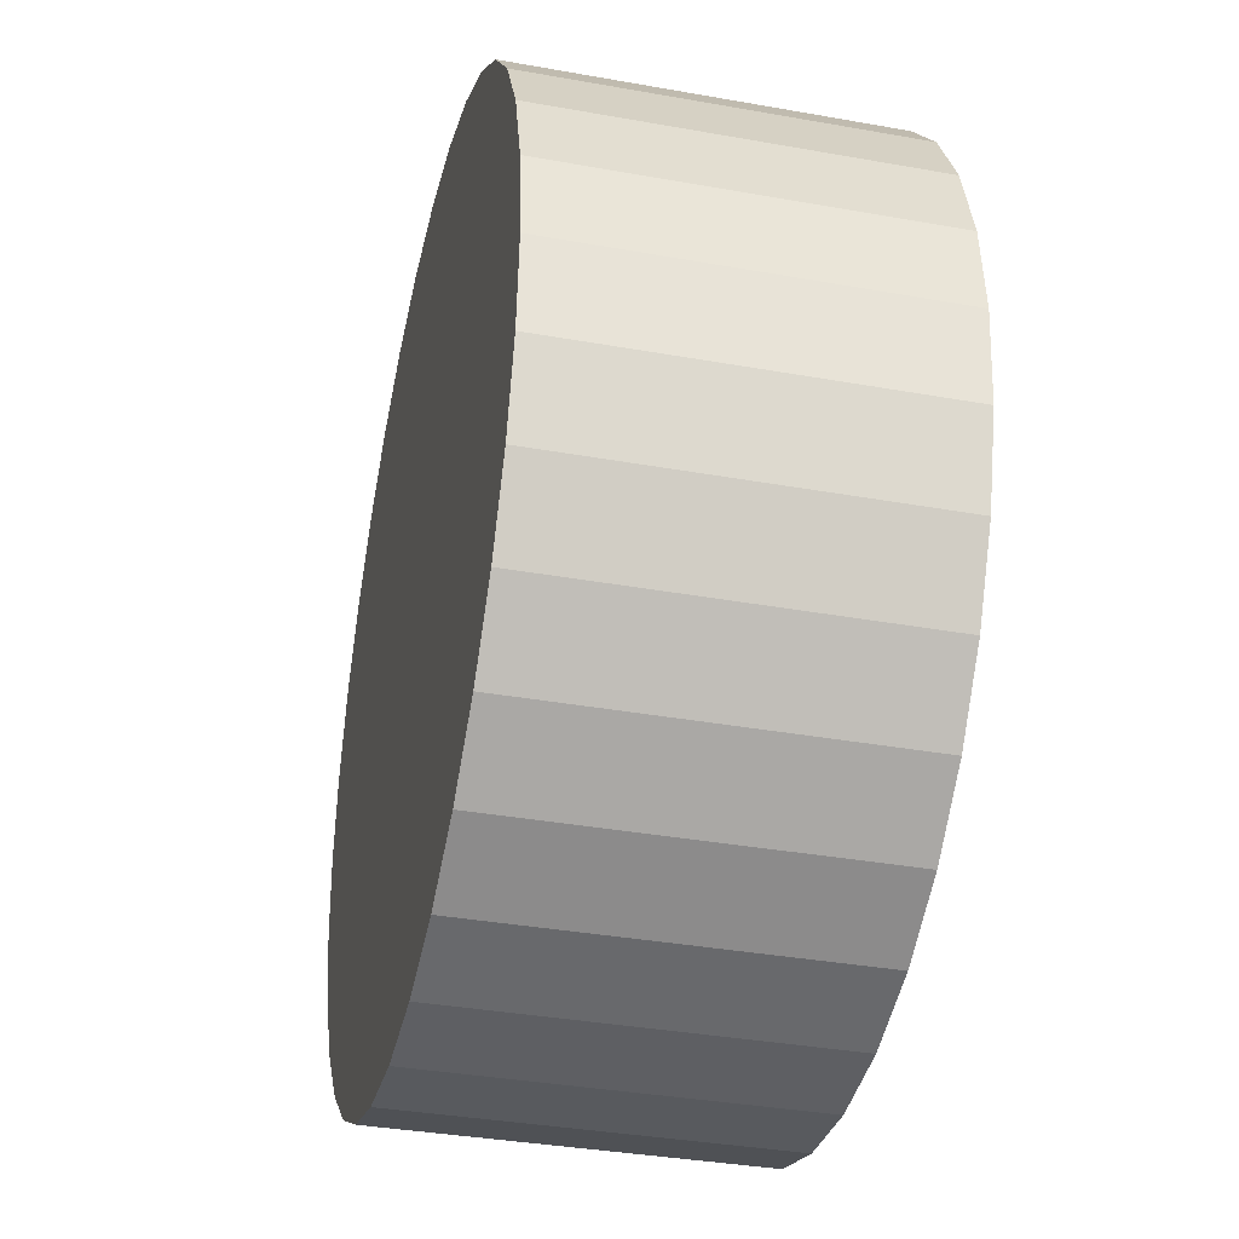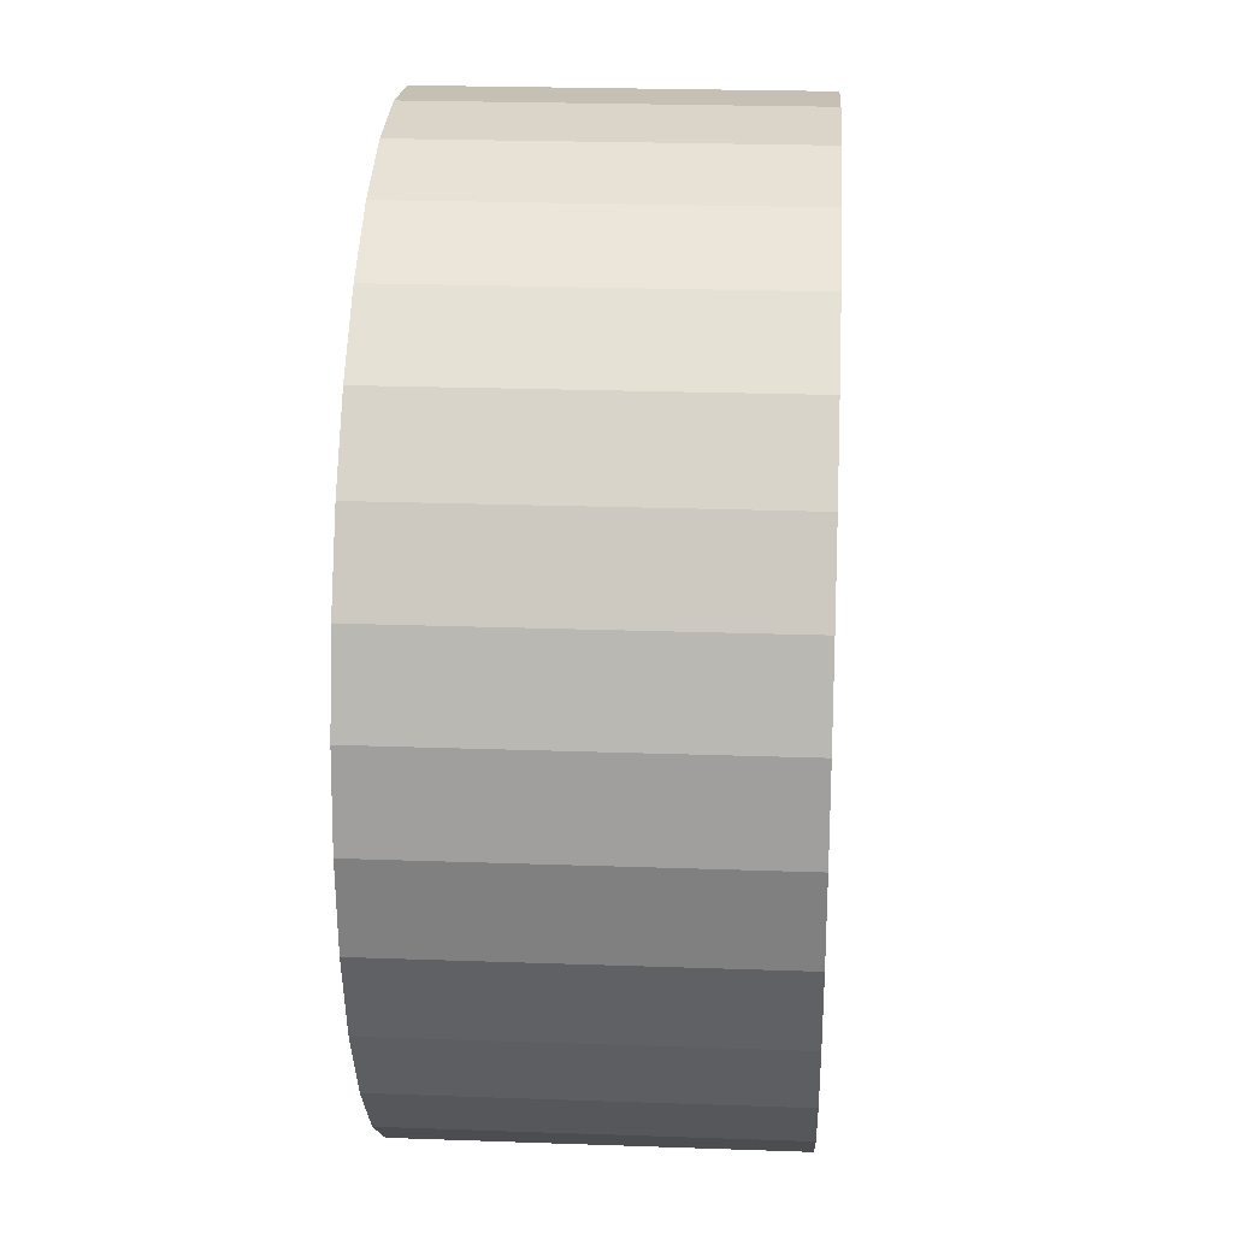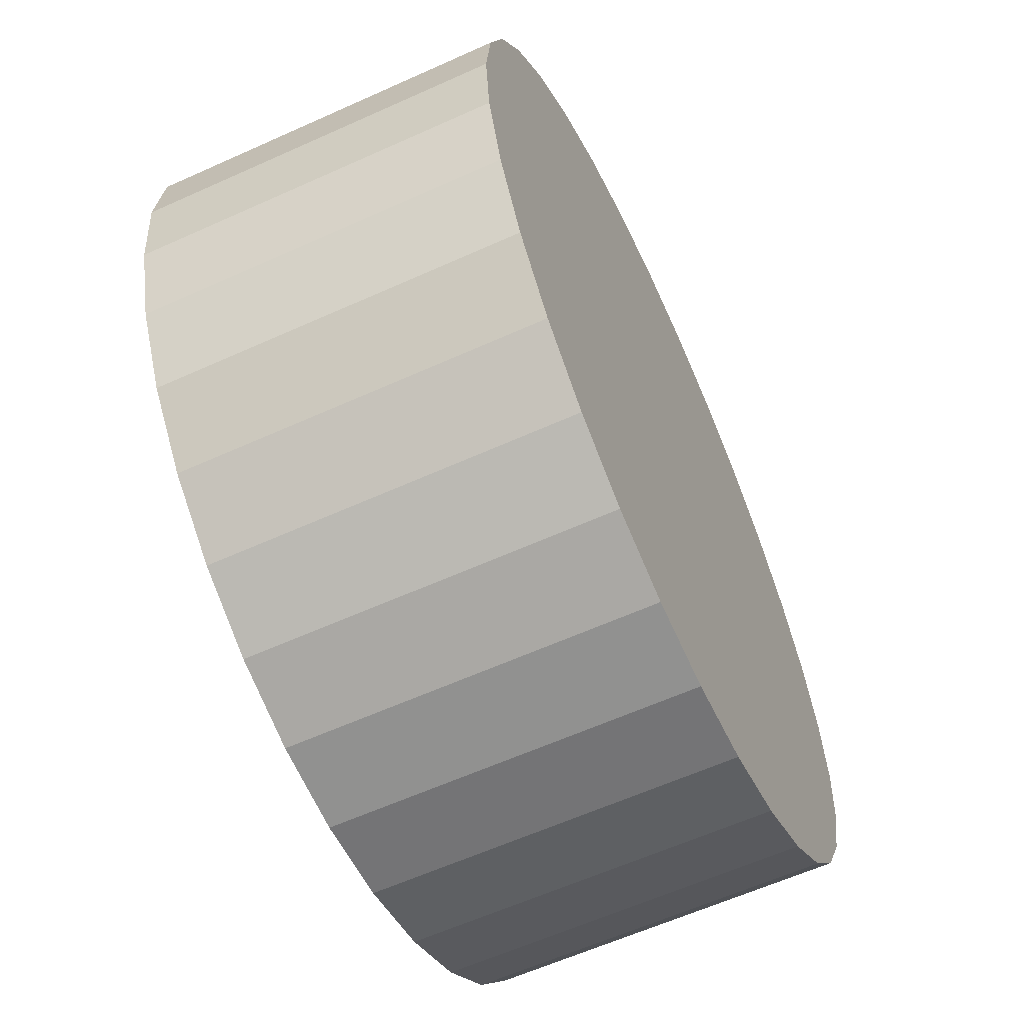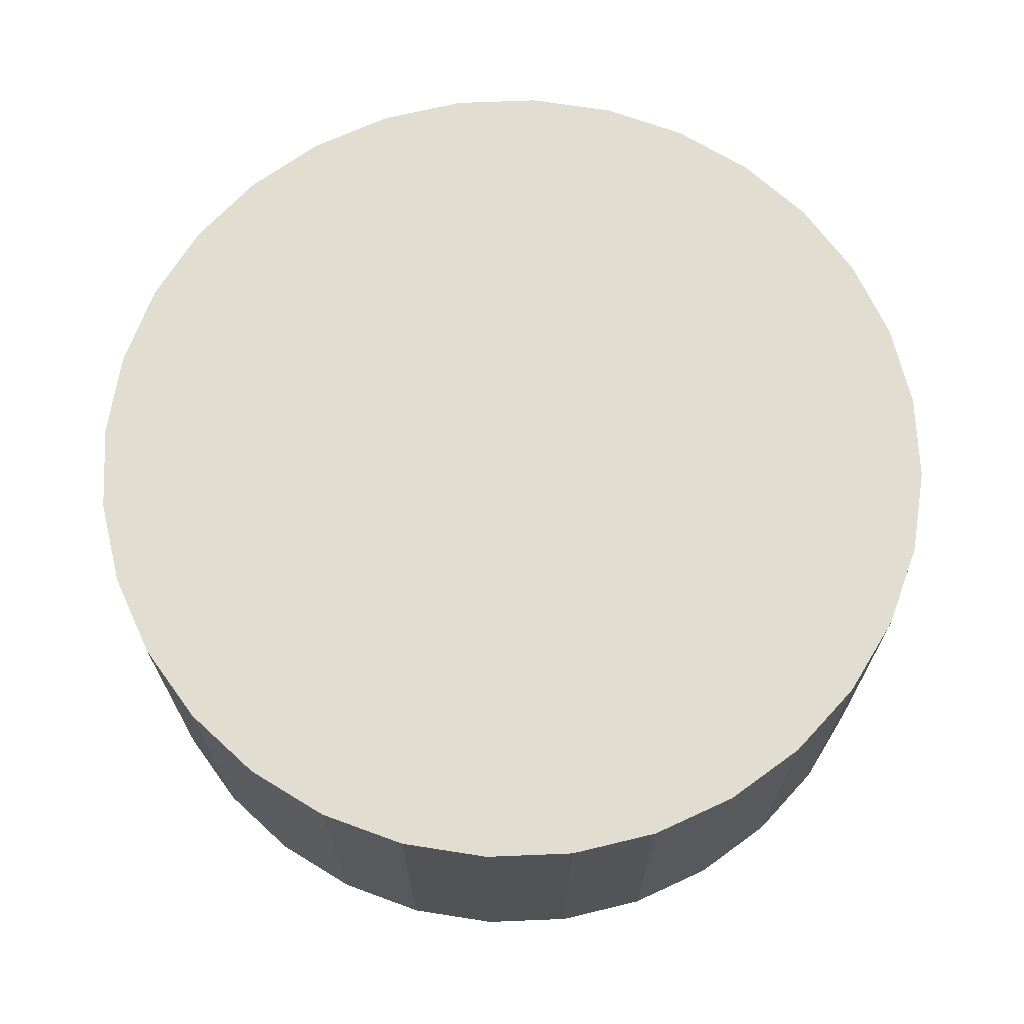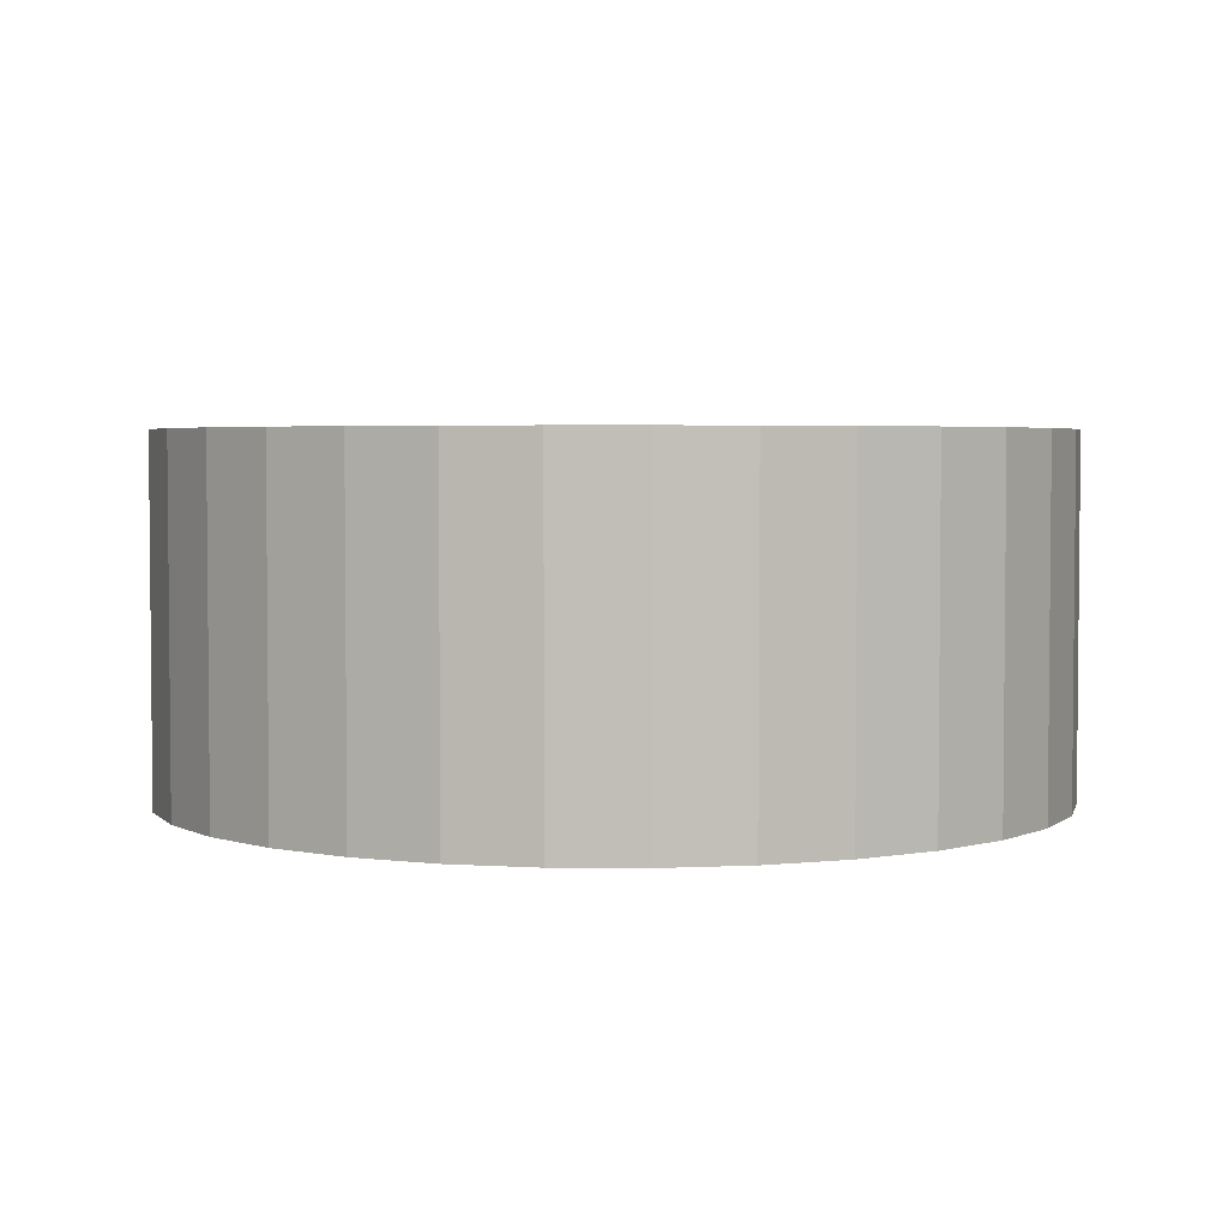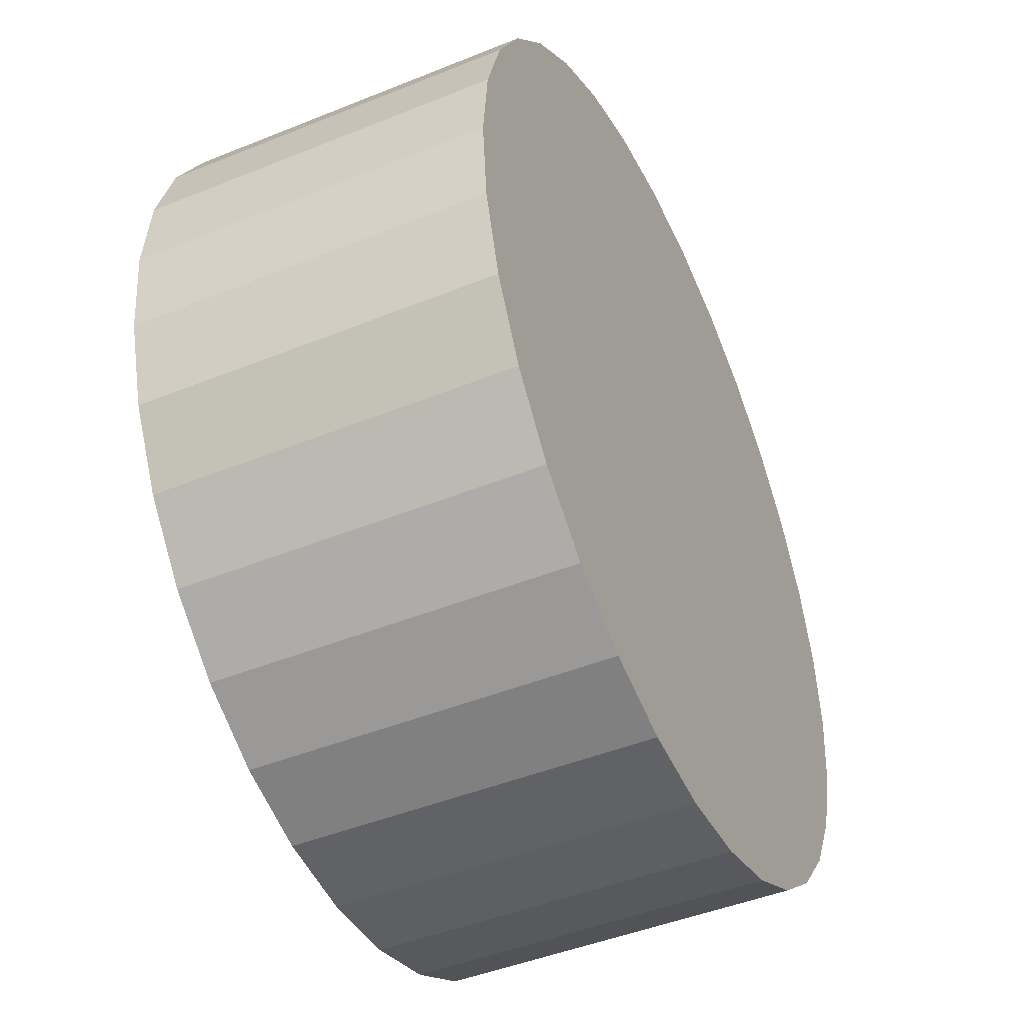
<metadata>
{"format":"obj","ext":"obj","renderer":"f3d","projection":"perspective","resolution":1024,"background":"white","views":[{"elev":-36.1,"azim":76.8,"up":"+Y"},{"elev":23.7,"azim":93.4,"up":"+Y"},{"elev":-61.2,"azim":-65.3,"up":"+Y"},{"elev":68.8,"azim":-176.7,"up":"+Z"},{"elev":3.5,"azim":108.5,"up":"+Z"},{"elev":-45.9,"azim":114.9,"up":"+Y"}]}
</metadata>
<code>
v 0 1 -1.4
v 0 1 -0.6
v 0.1951 0.9808 -1.4
v 0.1951 0.9808 -0.6
v 0.3827 0.9239 -1.4
v 0.3827 0.9239 -0.6
v 0.5556 0.8315 -1.4
v 0.5556 0.8315 -0.6
v 0.7071 0.7071 -1.4
v 0.7071 0.7071 -0.6
v 0.8315 0.5556 -1.4
v 0.8315 0.5556 -0.6
v 0.9239 0.3827 -1.4
v 0.9239 0.3827 -0.6
v 0.9808 0.1951 -1.4
v 0.9808 0.1951 -0.6
v 1 0 -1.4
v 1 0 -0.6
v 0.9808 -0.1951 -1.4
v 0.9808 -0.1951 -0.6
v 0.9239 -0.3827 -1.4
v 0.9239 -0.3827 -0.6
v 0.8315 -0.5556 -1.4
v 0.8315 -0.5556 -0.6
v 0.7071 -0.7071 -1.4
v 0.7071 -0.7071 -0.6
v 0.5556 -0.8315 -1.4
v 0.5556 -0.8315 -0.6
v 0.3827 -0.9239 -1.4
v 0.3827 -0.9239 -0.6
v 0.1951 -0.9808 -1.4
v 0.1951 -0.9808 -0.6
v -0 -1 -1.4
v -0 -1 -0.6
v -0.1951 -0.9808 -1.4
v -0.1951 -0.9808 -0.6
v -0.3827 -0.9239 -1.4
v -0.3827 -0.9239 -0.6
v -0.5556 -0.8315 -1.4
v -0.5556 -0.8315 -0.6
v -0.7071 -0.7071 -1.4
v -0.7071 -0.7071 -0.6
v -0.8315 -0.5556 -1.4
v -0.8315 -0.5556 -0.6
v -0.9239 -0.3827 -1.4
v -0.9239 -0.3827 -0.6
v -0.9808 -0.1951 -1.4
v -0.9808 -0.1951 -0.6
v -1 1e-06 -1.4
v -1 1e-06 -0.6
v -0.9808 0.1951 -1.4
v -0.9808 0.1951 -0.6
v -0.9239 0.3827 -1.4
v -0.9239 0.3827 -0.6
v -0.8315 0.5556 -1.4
v -0.8315 0.5556 -0.6
v -0.7071 0.7071 -1.4
v -0.7071 0.7071 -0.6
v -0.5556 0.8315 -1.4
v -0.5556 0.8315 -0.6
v -0.3827 0.9239 -1.4
v -0.3827 0.9239 -0.6
v -0.1951 0.9808 -1.4
v -0.1951 0.9808 -0.6
f 2 3 1
f 4 5 3
f 6 7 5
f 8 9 7
f 10 11 9
f 12 13 11
f 14 15 13
f 16 17 15
f 18 19 17
f 20 21 19
f 22 23 21
f 24 25 23
f 26 27 25
f 28 29 27
f 30 31 29
f 32 33 31
f 34 35 33
f 36 37 35
f 38 39 37
f 40 41 39
f 42 43 41
f 44 45 43
f 46 47 45
f 48 49 47
f 50 51 49
f 52 53 51
f 54 55 53
f 56 57 55
f 58 59 57
f 60 61 59
f 54 38 22
f 62 63 61
f 64 1 63
f 15 31 47
f 2 4 3
f 4 6 5
f 6 8 7
f 8 10 9
f 10 12 11
f 12 14 13
f 14 16 15
f 16 18 17
f 18 20 19
f 20 22 21
f 22 24 23
f 24 26 25
f 26 28 27
f 28 30 29
f 30 32 31
f 32 34 33
f 34 36 35
f 36 38 37
f 38 40 39
f 40 42 41
f 42 44 43
f 44 46 45
f 46 48 47
f 48 50 49
f 50 52 51
f 52 54 53
f 54 56 55
f 56 58 57
f 58 60 59
f 60 62 61
f 6 4 2
f 2 64 6
f 64 62 6
f 62 60 58
f 58 56 54
f 54 52 50
f 50 48 54
f 48 46 54
f 46 44 38
f 44 42 38
f 42 40 38
f 38 36 34
f 34 32 30
f 30 28 26
f 26 24 22
f 22 20 18
f 18 16 22
f 16 14 22
f 14 12 10
f 10 8 6
f 62 58 6
f 58 54 6
f 38 34 22
f 34 30 22
f 30 26 22
f 14 10 22
f 10 6 22
f 54 46 38
f 6 54 22
f 62 64 63
f 64 2 1
f 63 1 3
f 3 5 7
f 7 9 11
f 11 13 7
f 13 15 7
f 15 17 19
f 19 21 15
f 21 23 15
f 23 25 31
f 25 27 31
f 27 29 31
f 31 33 35
f 35 37 39
f 39 41 43
f 43 45 47
f 47 49 51
f 51 53 55
f 55 57 63
f 57 59 63
f 59 61 63
f 63 3 7
f 31 35 47
f 35 39 47
f 39 43 47
f 47 51 63
f 51 55 63
f 63 7 15
f 15 23 31
f 63 15 47

</code>
